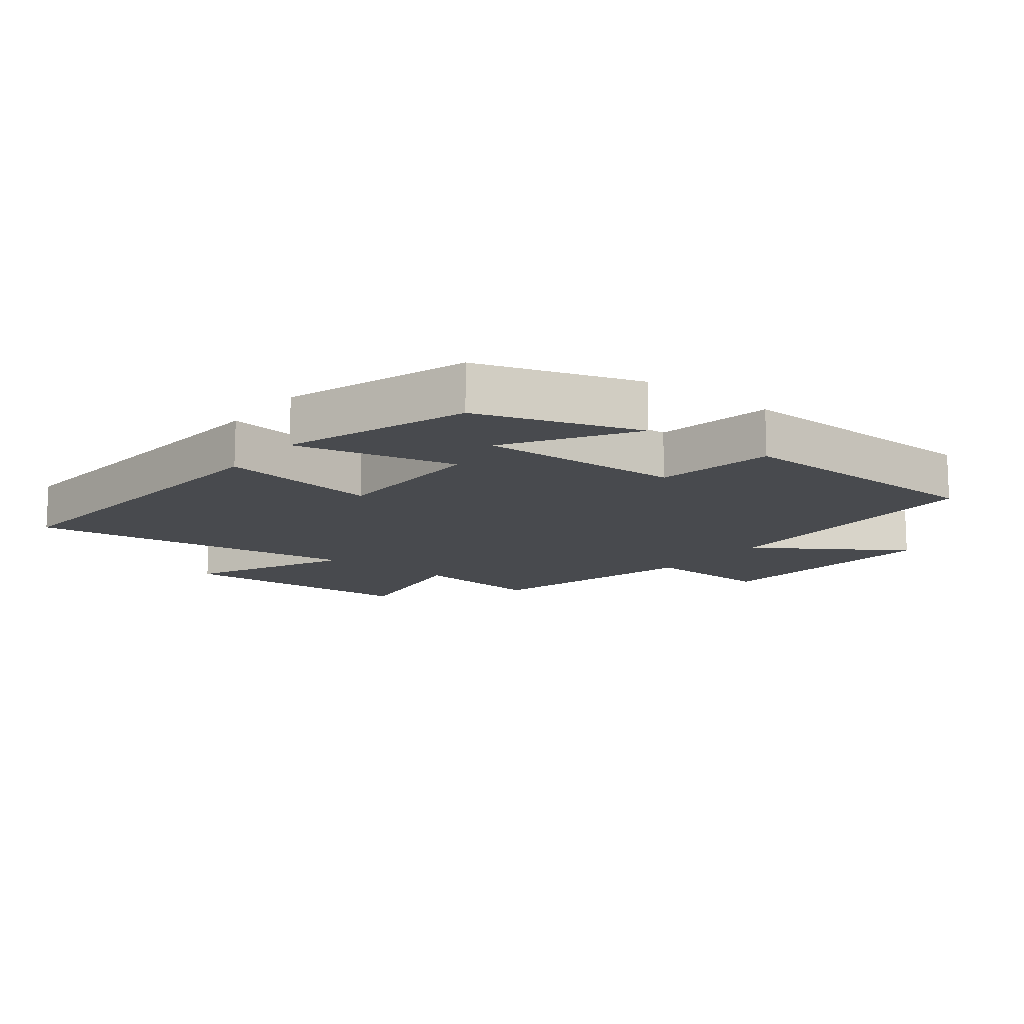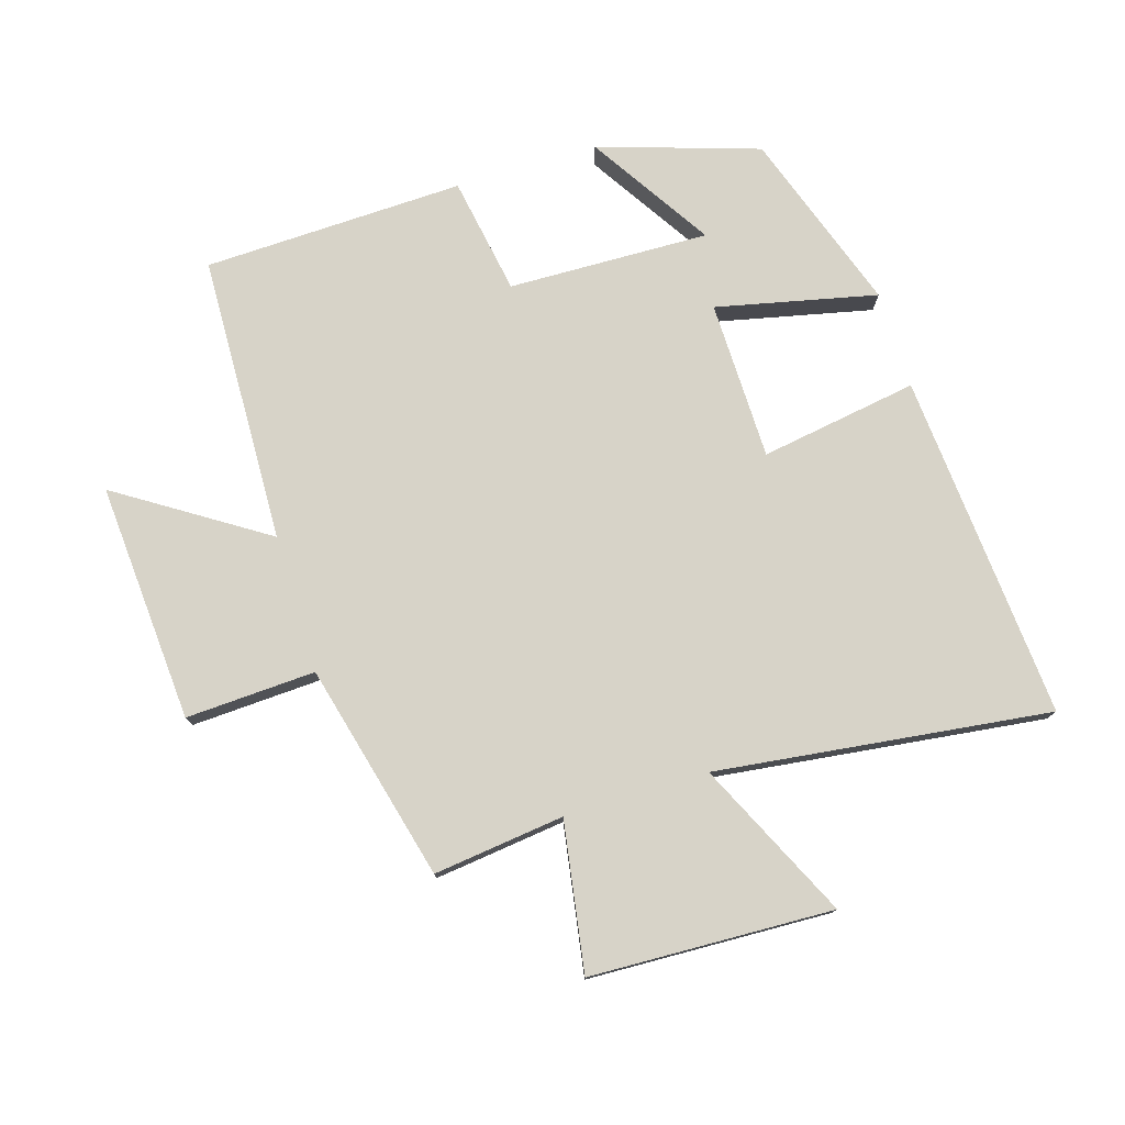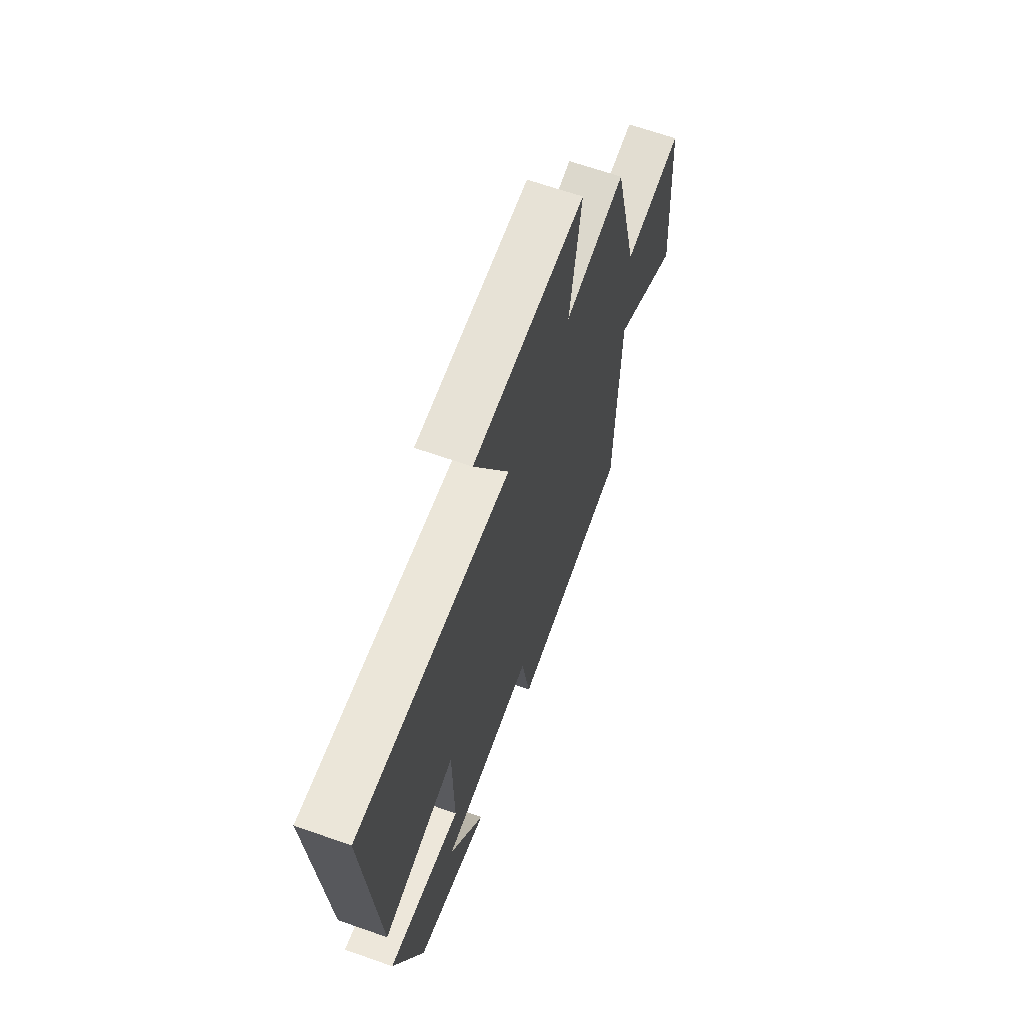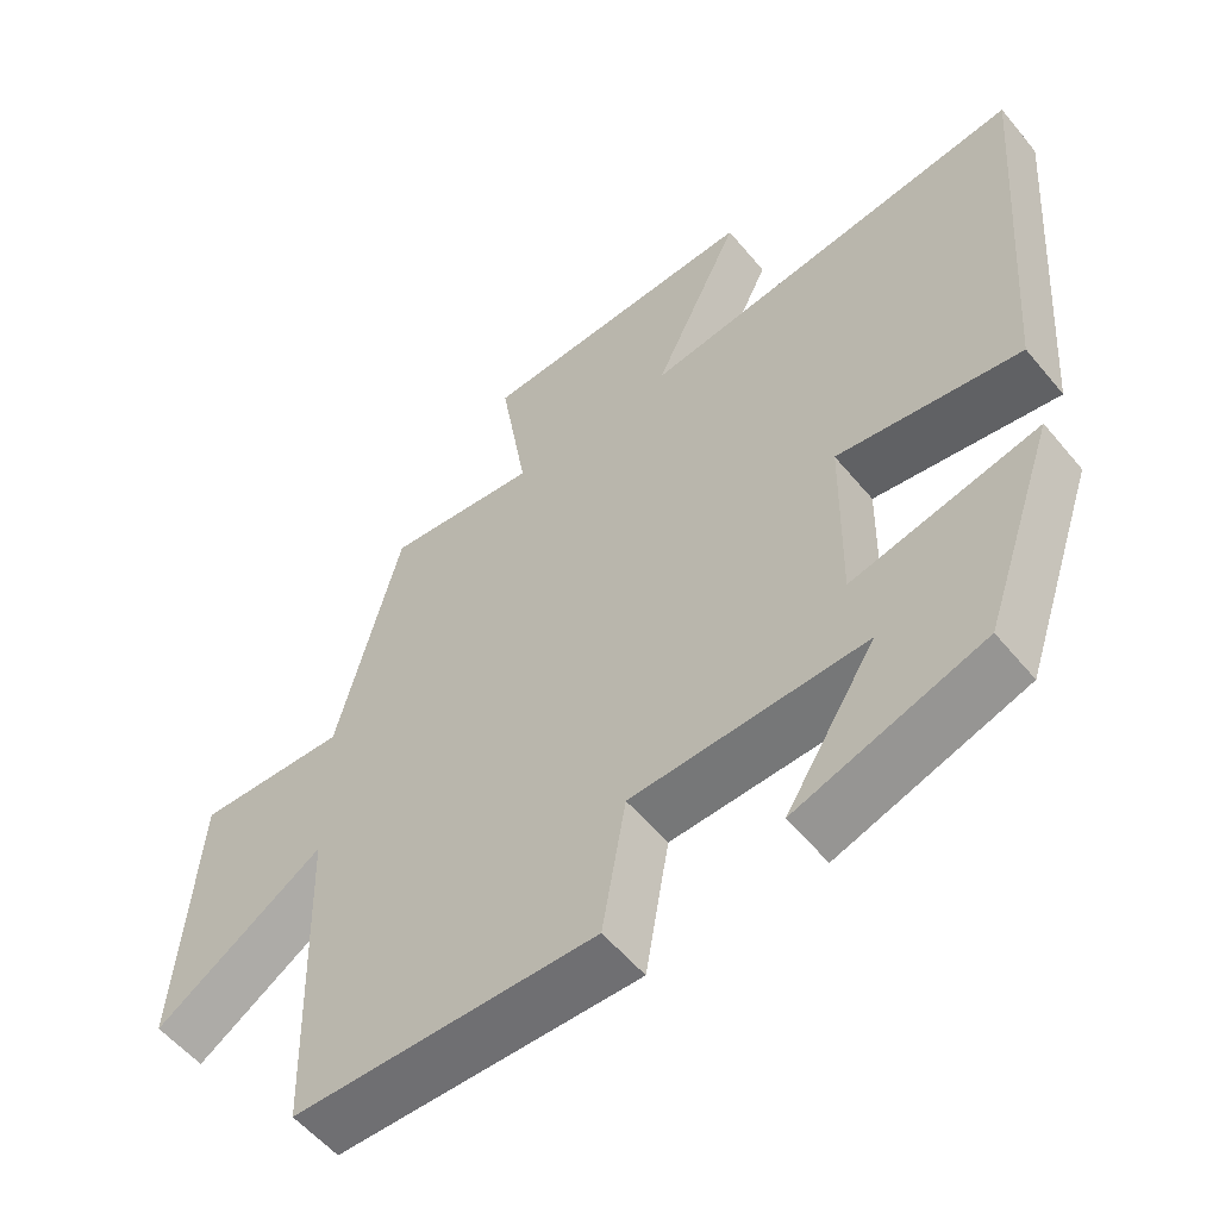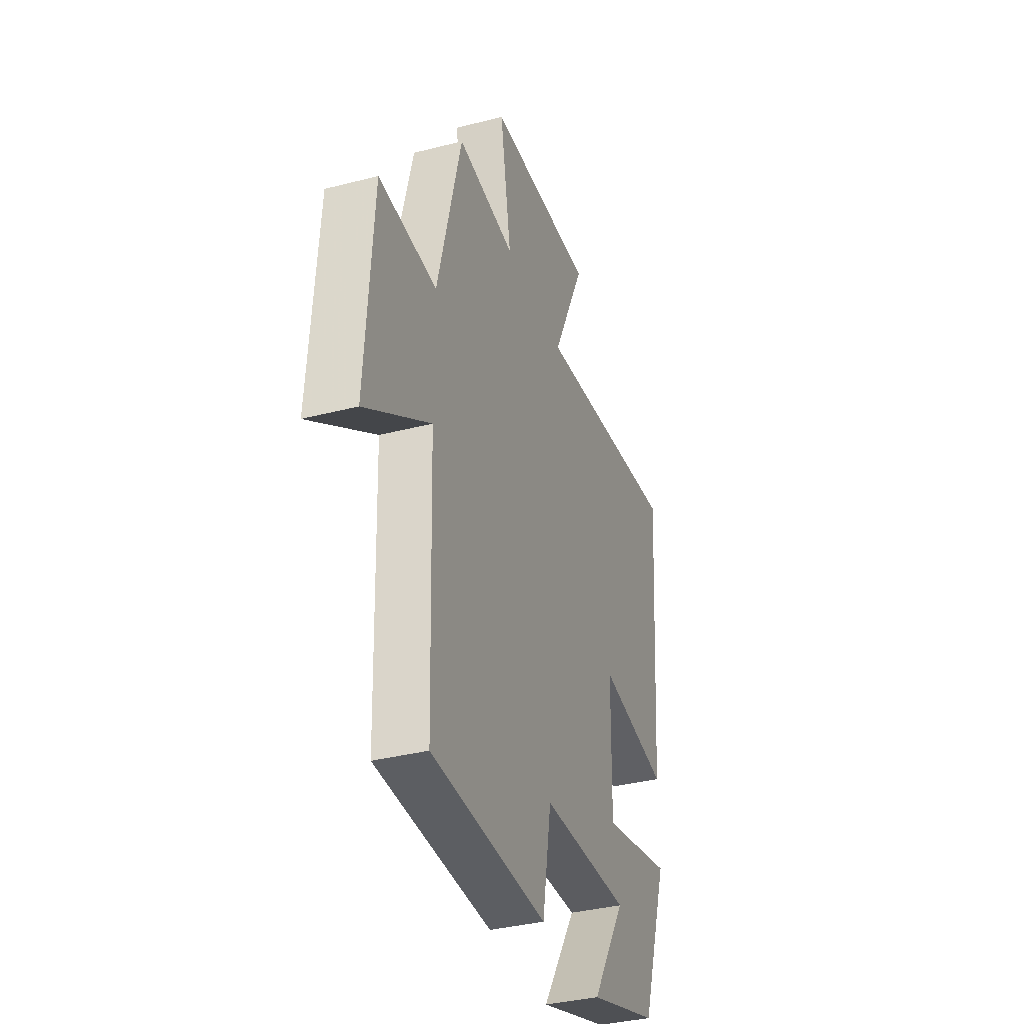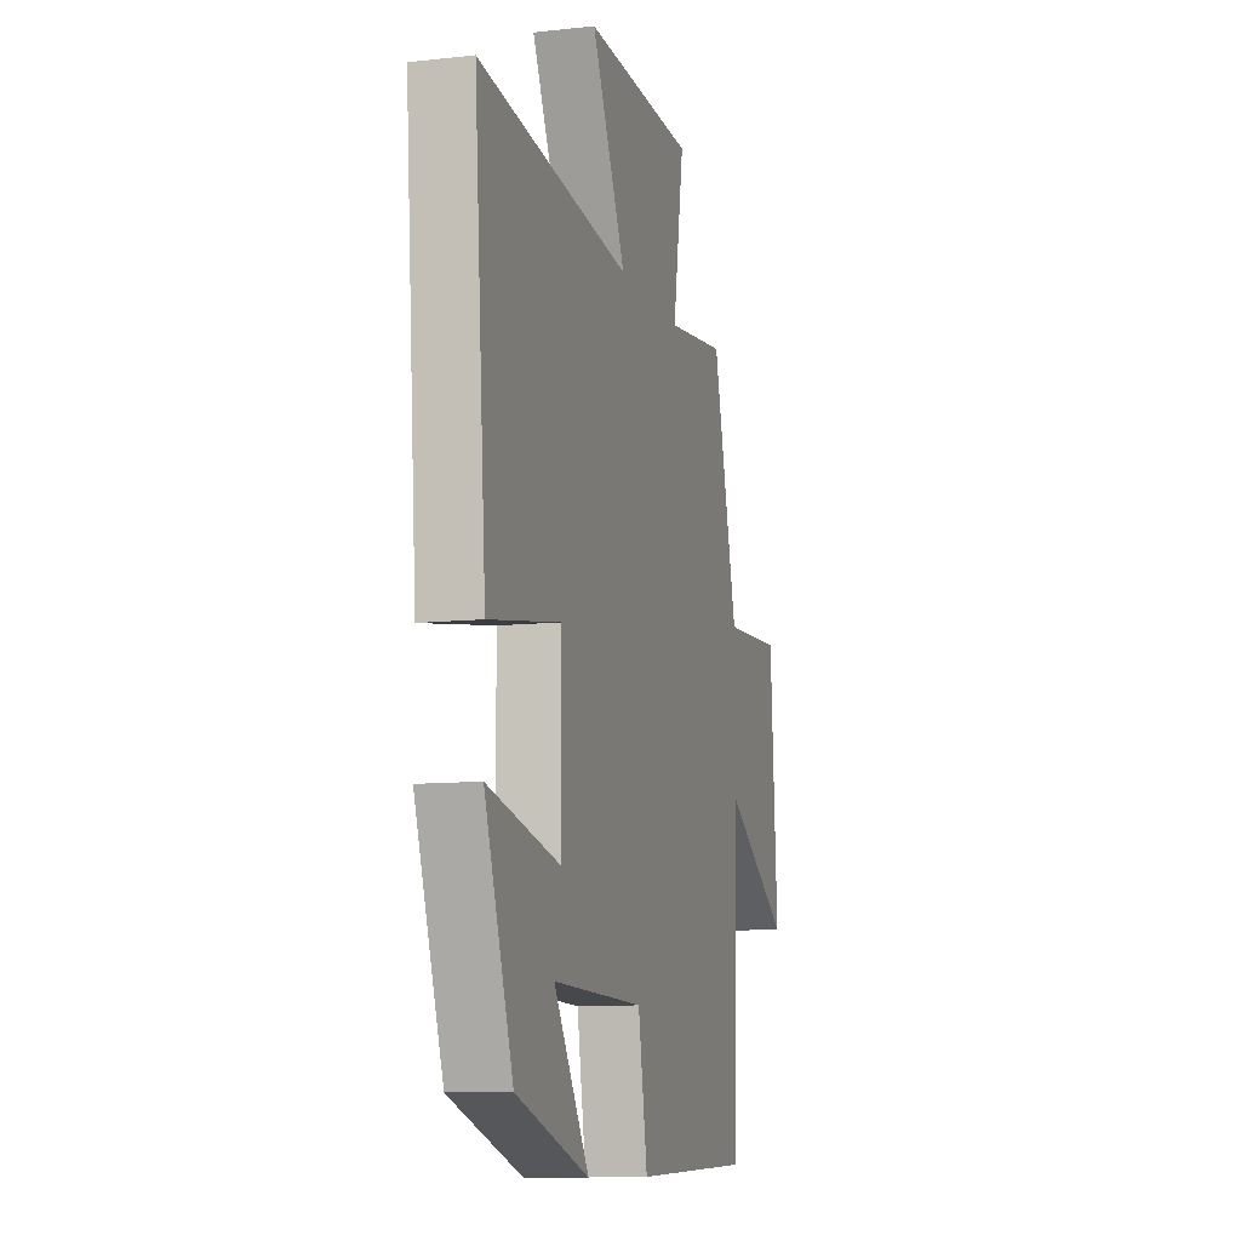
<metadata>
{"format":"obj","ext":"obj","renderer":"f3d","projection":"perspective","resolution":1024,"background":"white","views":[{"elev":-13.1,"azim":142.4,"up":"+Y"},{"elev":77.0,"azim":-17.0,"up":"+Y"},{"elev":65.5,"azim":109.5,"up":"+Z"},{"elev":-56.0,"azim":39.0,"up":"+Z"},{"elev":-36.3,"azim":-71.4,"up":"+Z"},{"elev":-10.2,"azim":105.8,"up":"+Z"}]}
</metadata>
<code>
v -0.414 0.07 0.525
v -0.208 0.07 0.5
v -0.246 0.07 0.733
v 0.136 0.07 0.747
v 0.018 0.07 0.5
v 0.542 0.07 0.565
v 0.5 0.07 0.02
v 0.252 0.07 0.06
v 0.248 0.07 -0.19
v 0.5 0.07 -0.134
v 0.402 0.07 -0.419
v 0.15 0.07 -0.5
v 0.272 0.07 -0.307
v -0.044 0.07 -0.315
v -0.076 0.07 -0.5
v -0.486 0.07 -0.487
v -0.5 0.07 -0.034
v -0.73 0.07 -0.182
v -0.704 0.07 0.194
v -0.5 0.07 0.184
v -0.414 0 0.525
v -0.208 0 0.5
v -0.246 0 0.733
v 0.136 0 0.747
v 0.018 0 0.5
v 0.542 0 0.565
v 0.5 0 0.02
v 0.252 0 0.06
v 0.248 0 -0.19
v 0.5 0 -0.134
v 0.402 0 -0.419
v 0.15 0 -0.5
v 0.272 0 -0.307
v -0.044 0 -0.315
v -0.076 0 -0.5
v -0.486 0 -0.487
v -0.5 0 -0.034
v -0.73 0 -0.182
v -0.704 0 0.194
v -0.5 0 0.184
f 17 18 19 20
f 17 20 1 2
f 14 15 16 17
f 13 14 17 2
f 10 11 12 13
f 9 10 13
f 9 13 2 3
f 8 9 3
f 5 6 7 8
f 5 8 3
f 3 4 5
f 40 39 38 37
f 22 21 40 37
f 37 36 35 34
f 22 37 34 33
f 33 32 31 30
f 33 30 29
f 23 22 33 29
f 23 29 28
f 28 27 26 25
f 23 28 25
f 25 24 23
f 1 21 22 2
f 2 22 23 3
f 3 23 24 4
f 4 24 25 5
f 5 25 26 6
f 6 26 27 7
f 7 27 28 8
f 8 28 29 9
f 9 29 30 10
f 10 30 31 11
f 11 31 32 12
f 12 32 33 13
f 13 33 34 14
f 14 34 35 15
f 15 35 36 16
f 16 36 37 17
f 17 37 38 18
f 18 38 39 19
f 19 39 40 20
f 20 40 21 1

</code>
